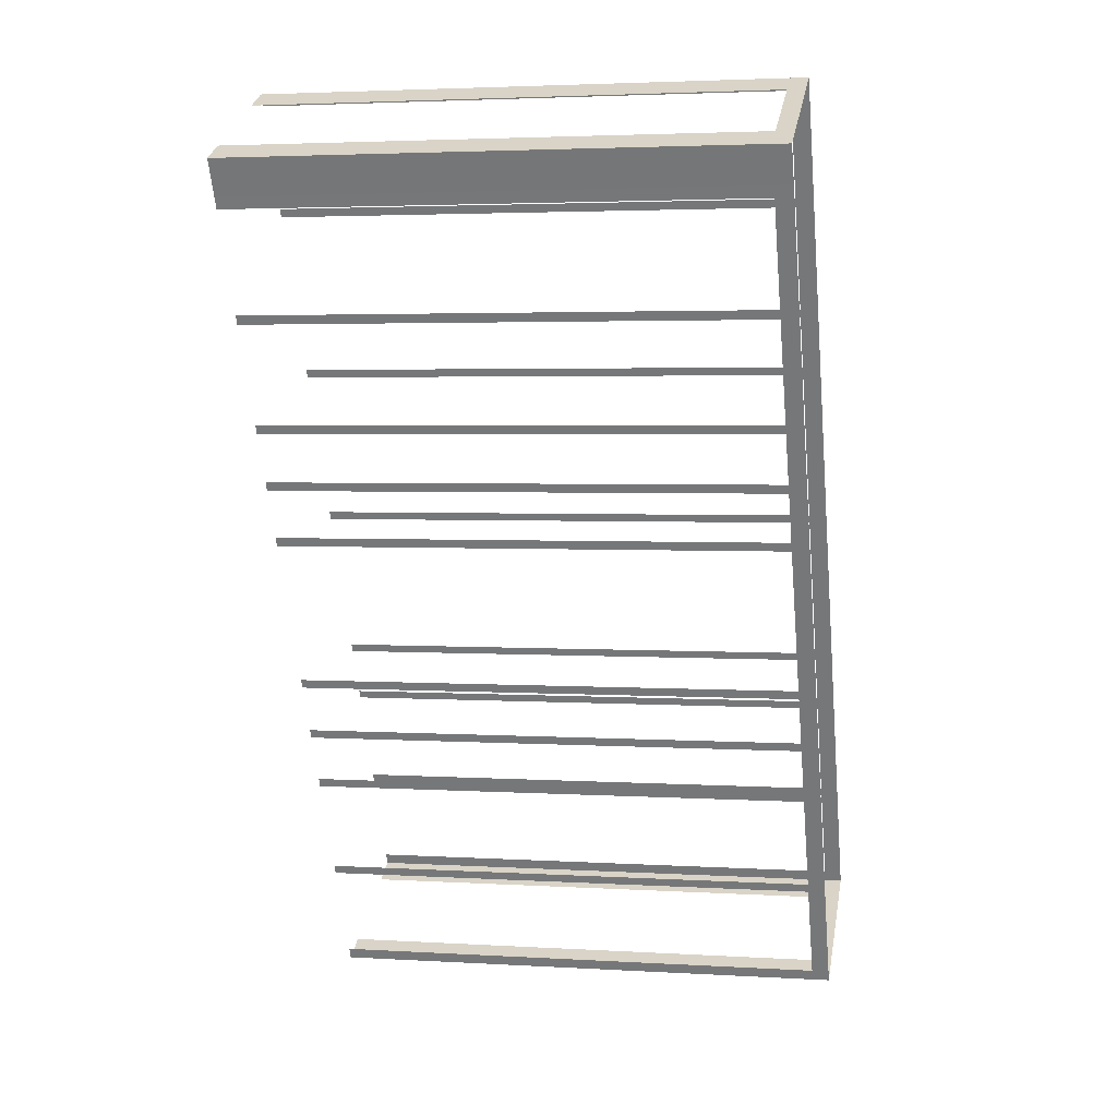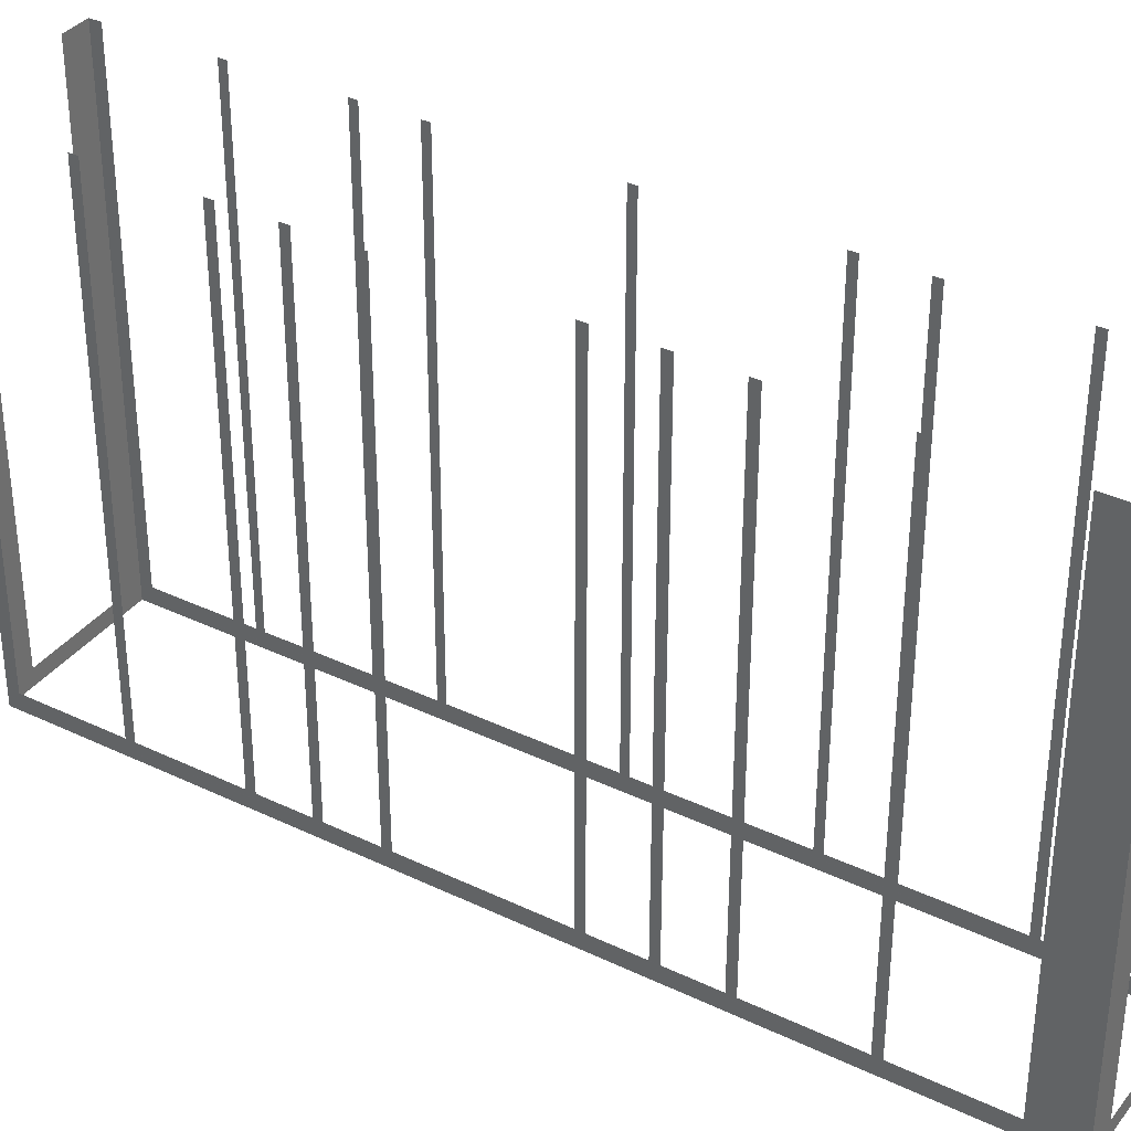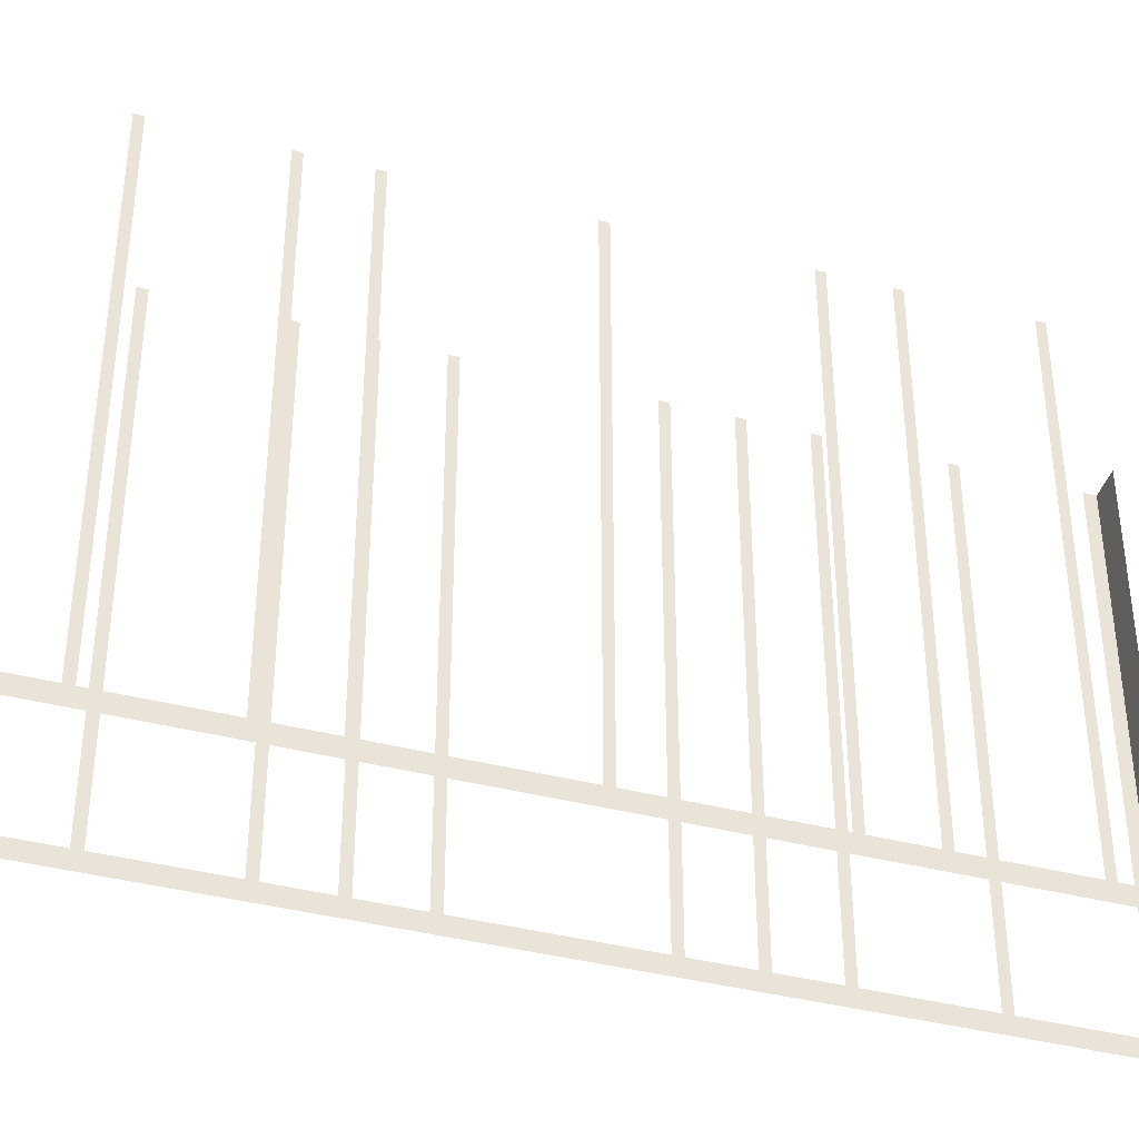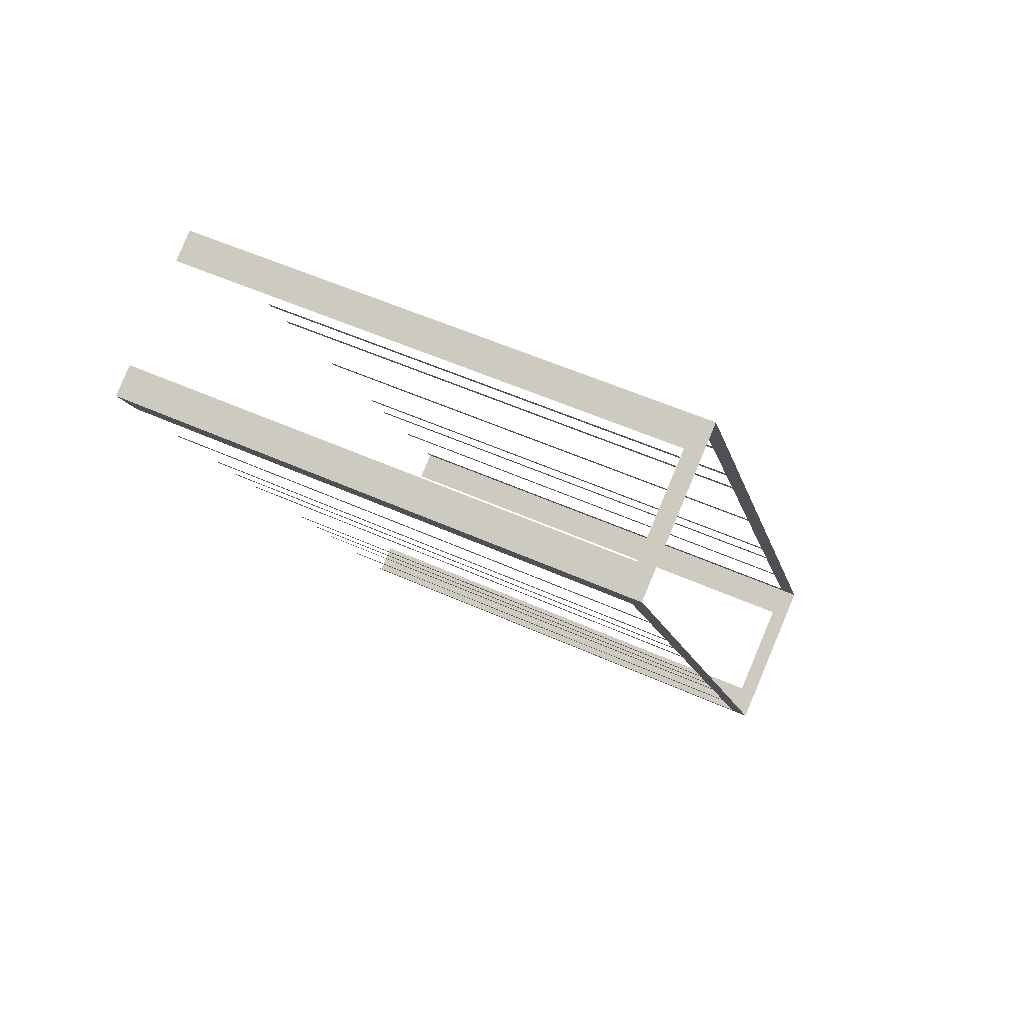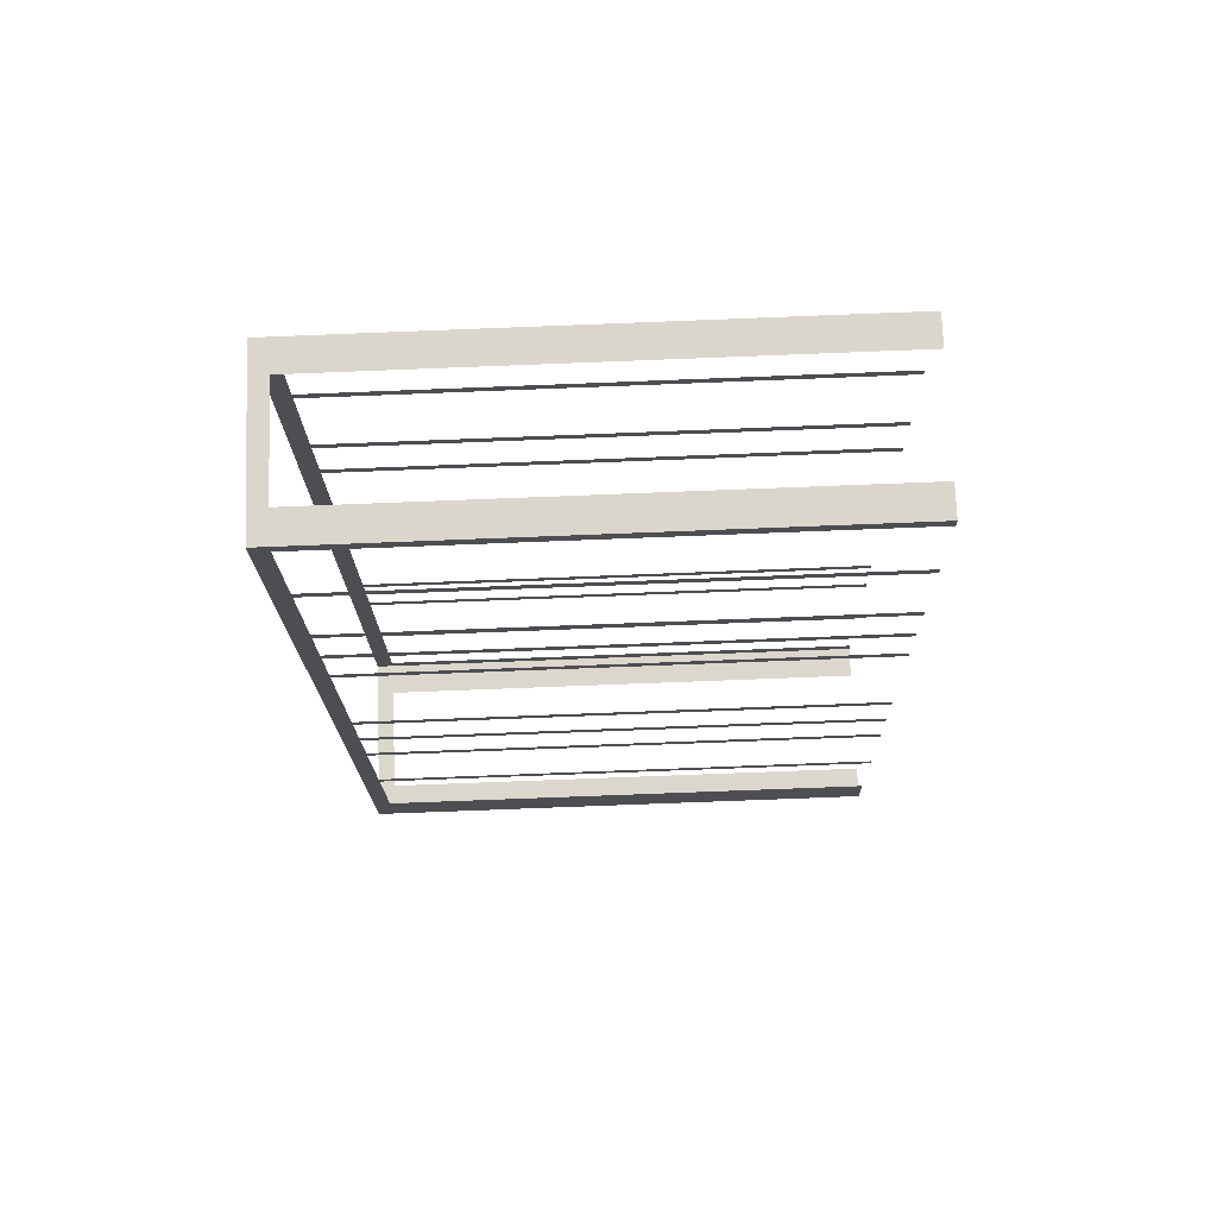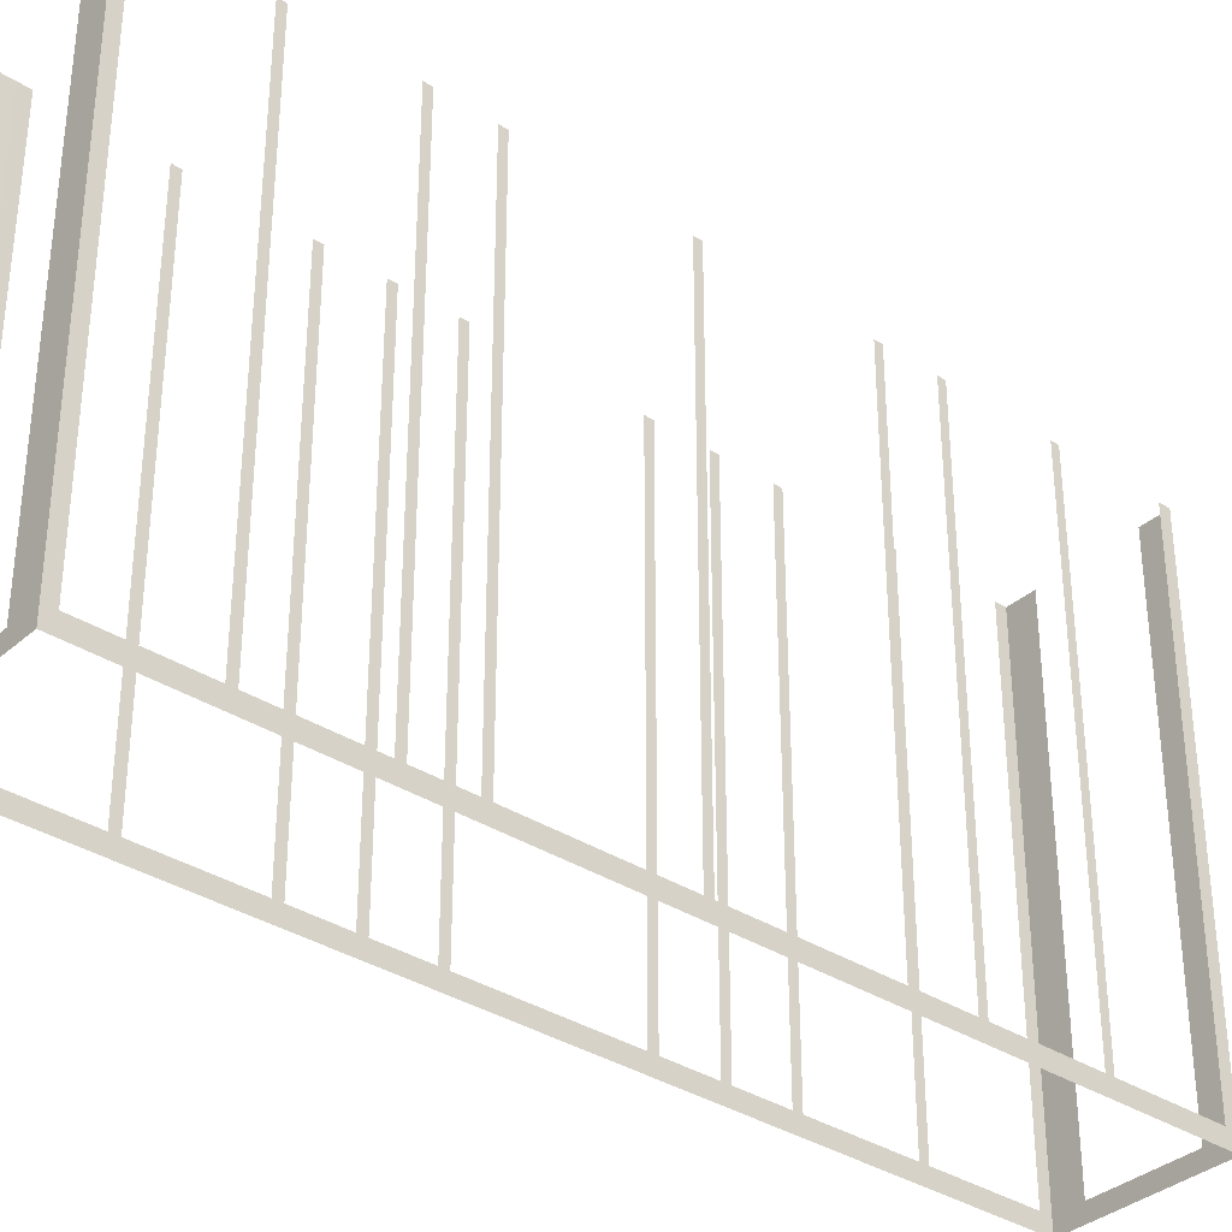
<metadata>
{"format":"obj","ext":"obj","renderer":"f3d","projection":"perspective","resolution":1024,"background":"white","views":[{"elev":3.2,"azim":101.6,"up":"+Y"},{"elev":35.5,"azim":94.8,"up":"+Z"},{"elev":-40.2,"azim":-135.1,"up":"+Z"},{"elev":53.2,"azim":115.8,"up":"+Y"},{"elev":-79.3,"azim":-87.8,"up":"+Y"},{"elev":-34.8,"azim":-158.2,"up":"+Z"}]}
</metadata>
<code>
o geometryt000010000010000110010110000110000100110010110110st86
v 159.7 -261.6 567
v 159.5 -261.9 581.6
v 159.7 -261.6 581.6
v 161.1 -258.9 567
v 159.5 -261.9 566.5
v 161.1 -258.9 581.6
v 161.2 -258.6 581.6
v 161.2 -258.6 567
v 162.6 -255.9 567
v 162.6 -255.9 581.6
v 162.7 -255.7 581.6
v 162.7 -255.7 567
v 163.4 -254.4 567
v 163.4 -254.4 581.6
v 163.6 -254.2 581.6
v 163.6 -254.2 567
v 165.7 -250.1 567
v 165.7 -250.1 581.6
v 165.8 -249.9 581.6
v 165.8 -249.9 567
v 171.9 -238.2 566.5
v 167.9 -245.9 567
v 167.9 -245.9 581.6
v 168 -245.6 581.6
v 168 -245.6 567
v 168.7 -244.3 567
v 168.7 -244.3 581.6
v 168.8 -244.1 581.6
v 168.8 -244.1 567
v 170.2 -241.4 567
v 170.2 -241.4 581.6
v 170.4 -241.2 581.6
v 170.4 -241.2 567
v 171.8 -238.5 567
v 171.8 -238.5 581.6
v 171.9 -238.2 581.6
v 163 -263.7 567
v 163.8 -264.1 581.6
v 163 -263.7 581.6
v 159.5 -261.9 566.5
v 160.3 -262.3 567
v 163.8 -264.1 566.5
v 160.3 -262.3 581.6
v 159.5 -261.9 581.6
v 175.5 -241.6 567
v 175.7 -241.3 581.6
v 175.5 -241.6 581.6
v 174.1 -244.3 567
v 175.7 -241.3 566.5
v 174.1 -244.3 581.6
v 174 -244.6 581.6
v 174 -244.6 567
v 172.6 -247.3 567
v 172.6 -247.3 581.6
v 172.5 -247.5 581.6
v 172.5 -247.5 567
v 171.8 -248.9 567
v 171.8 -248.9 581.6
v 171.6 -249.1 581.6
v 171.6 -249.1 567
v 170.9 -250.5 567
v 170.9 -250.5 581.6
v 170.8 -250.7 581.6
v 170.8 -250.7 567
v 168.7 -254.7 567
v 168.7 -254.7 581.6
v 168.6 -255 581.6
v 168.6 -255 567
v 163.8 -264.1 566.5
v 167.9 -256.3 567
v 167.9 -256.3 581.6
v 167.7 -256.6 581.6
v 167.7 -256.6 567
v 167 -257.9 567
v 167 -257.9 581.6
v 166.9 -258.1 581.6
v 166.9 -258.1 567
v 165.5 -260.8 567
v 165.5 -260.8 581.6
v 165.4 -261.1 581.6
v 165.4 -261.1 567
v 164 -263.8 567
v 164 -263.8 581.6
v 163.8 -264.1 581.6
v 172.7 -238.6 567
v 171.9 -238.2 581.6
v 172.7 -238.6 581.6
v 176.2 -240.4 566.5
v 175.4 -240 567
v 171.9 -238.2 566.5
v 175.4 -240 581.6
v 176.2 -240.4 581.6
v 175.7 -241.3 566.5
v 176.2 -240.4 566.5
v 176.2 -240.4 581.6
v 175.7 -241.3 581.6
f 1 2 3
f 4 5 1
f 2 1 5
f 6 7 4
f 7 8 4
f 8 9 5
f 10 11 9
f 11 12 9
f 12 13 5
f 14 15 13
f 15 16 13
f 13 16 5
f 16 17 5
f 18 19 17
f 19 20 17
f 17 21 5
f 22 21 20
f 23 24 22
f 24 25 22
f 26 21 25
f 27 28 26
f 28 29 26
f 30 21 29
f 31 32 30
f 32 33 30
f 34 21 33
f 35 36 34
f 36 21 34
f 40 37 41
f 40 42 37
f 38 37 42
f 43 44 41
f 44 40 41
f 45 46 47
f 48 49 45
f 46 45 49
f 50 51 48
f 51 52 48
f 52 49 48
f 52 53 49
f 54 55 53
f 55 56 53
f 56 57 49
f 58 59 57
f 59 60 57
f 57 60 49
f 60 61 49
f 62 63 61
f 63 64 61
f 64 65 49
f 66 67 65
f 67 68 65
f 65 69 49
f 70 69 68
f 71 72 70
f 72 73 70
f 74 69 73
f 75 76 74
f 76 77 74
f 78 69 77
f 79 80 78
f 80 81 78
f 81 69 78
f 82 69 81
f 83 84 82
f 84 69 82
f 85 86 87
f 88 85 89
f 88 90 85
f 86 85 90
f 91 92 89
f 92 88 89
f 93 94 95
f 93 95 96
f 8 5 4
f 9 12 5
f 20 21 17
f 25 21 22
f 29 21 26
f 33 21 30
f 37 38 39
f 53 56 49
f 61 64 49
f 68 69 65
f 73 69 70
f 77 69 74

</code>
